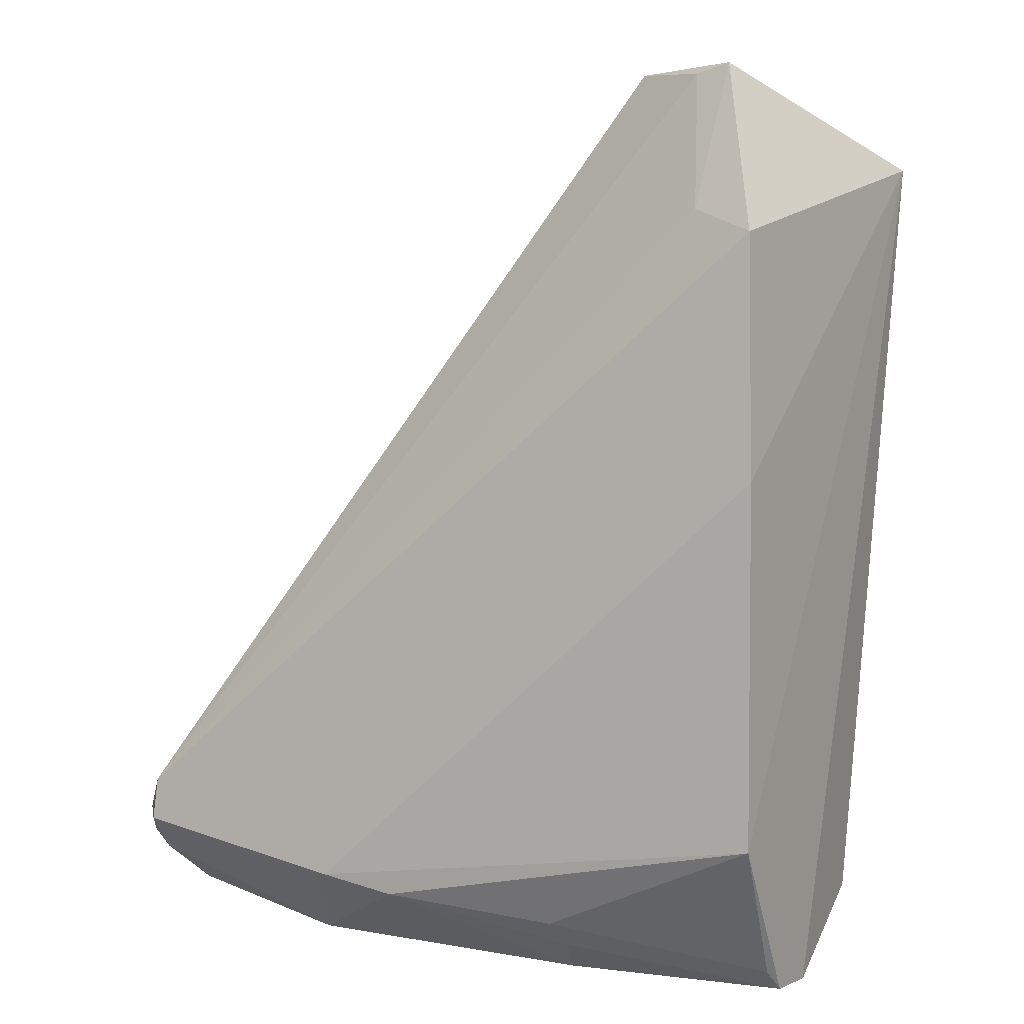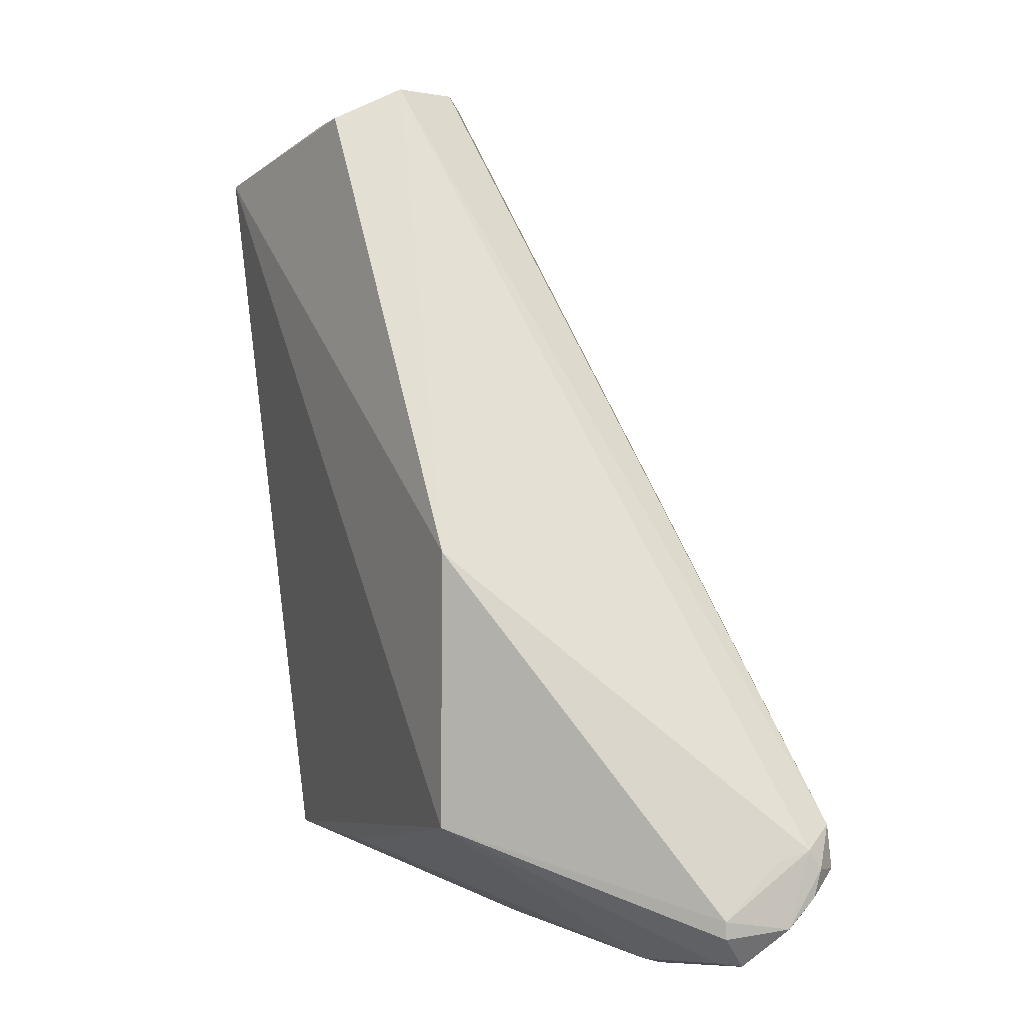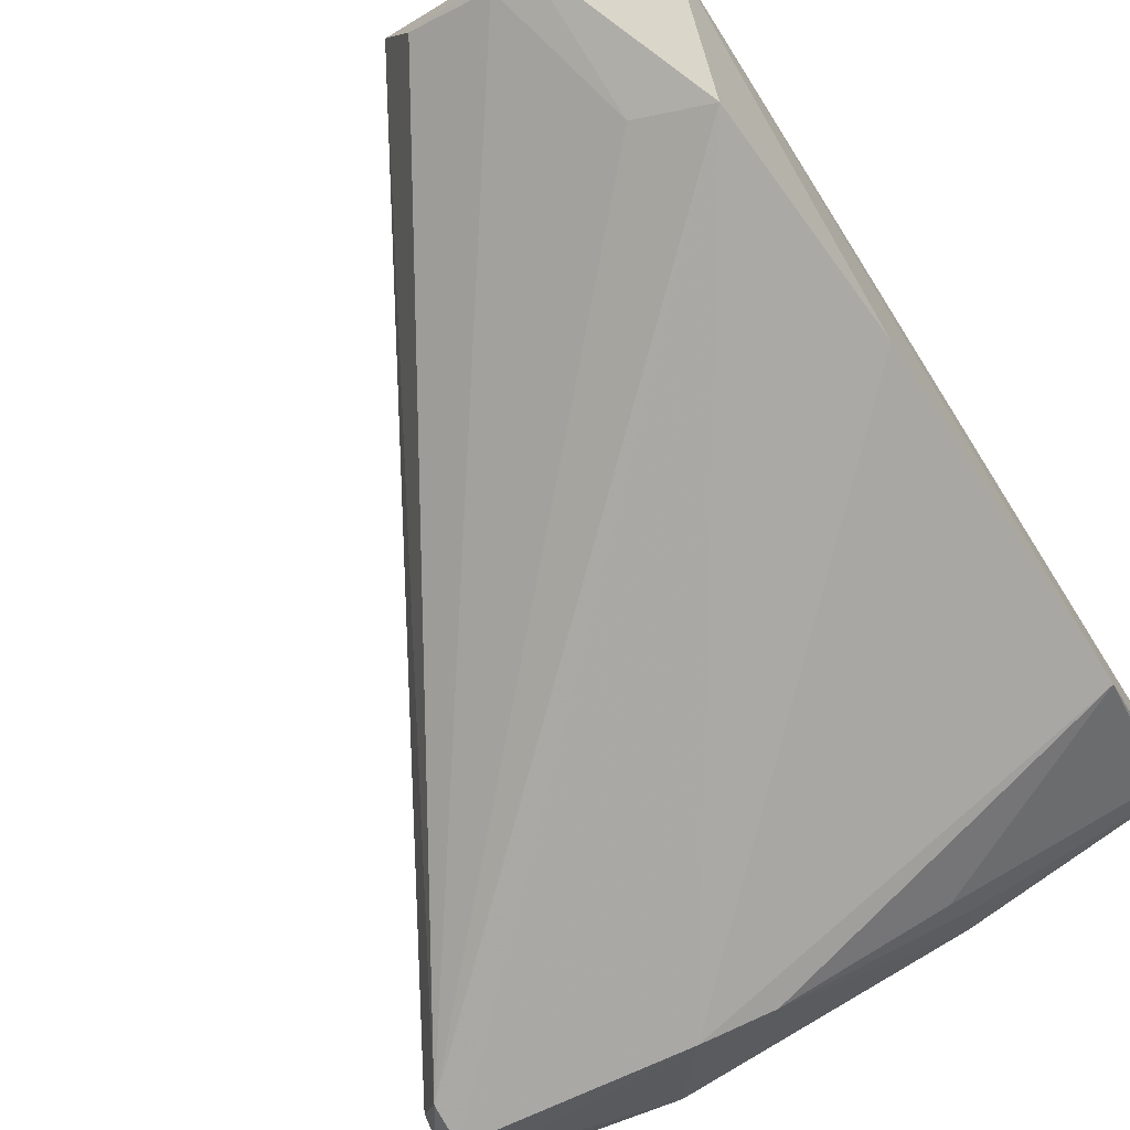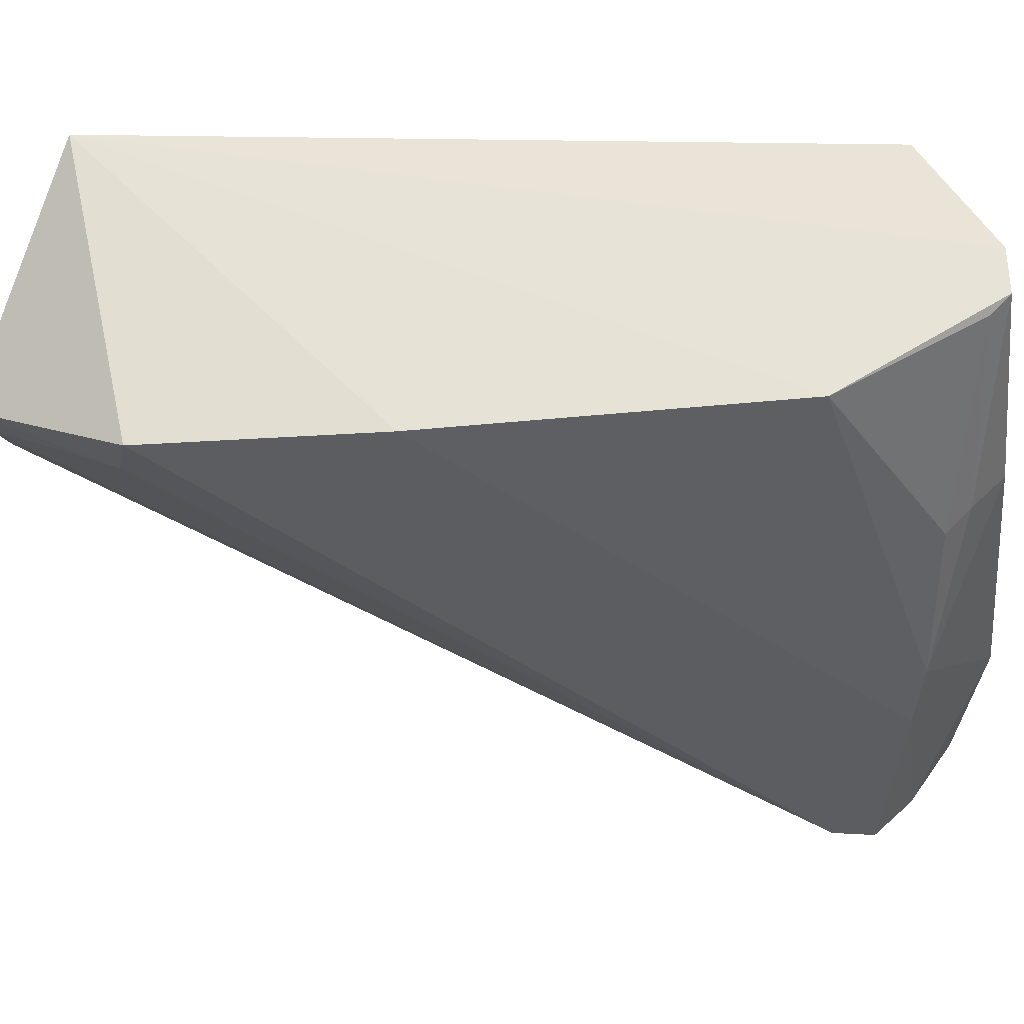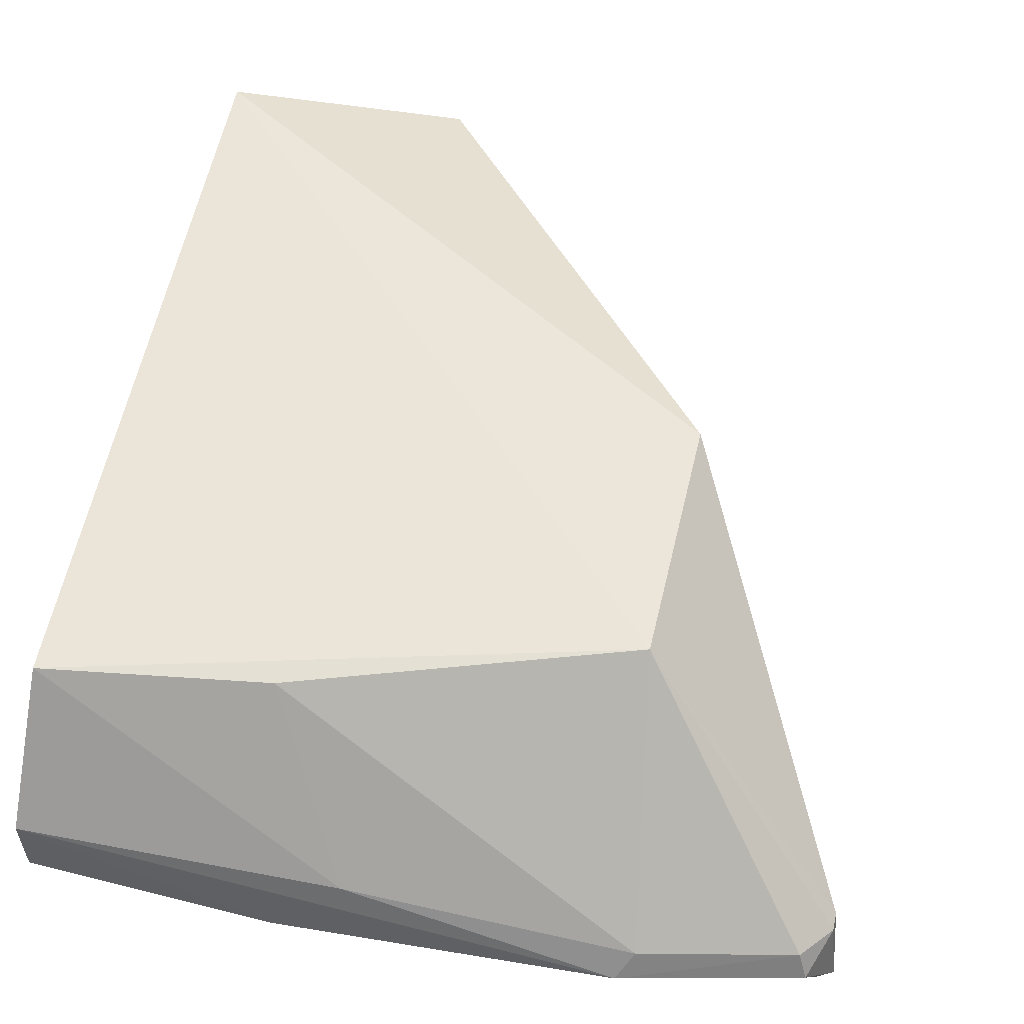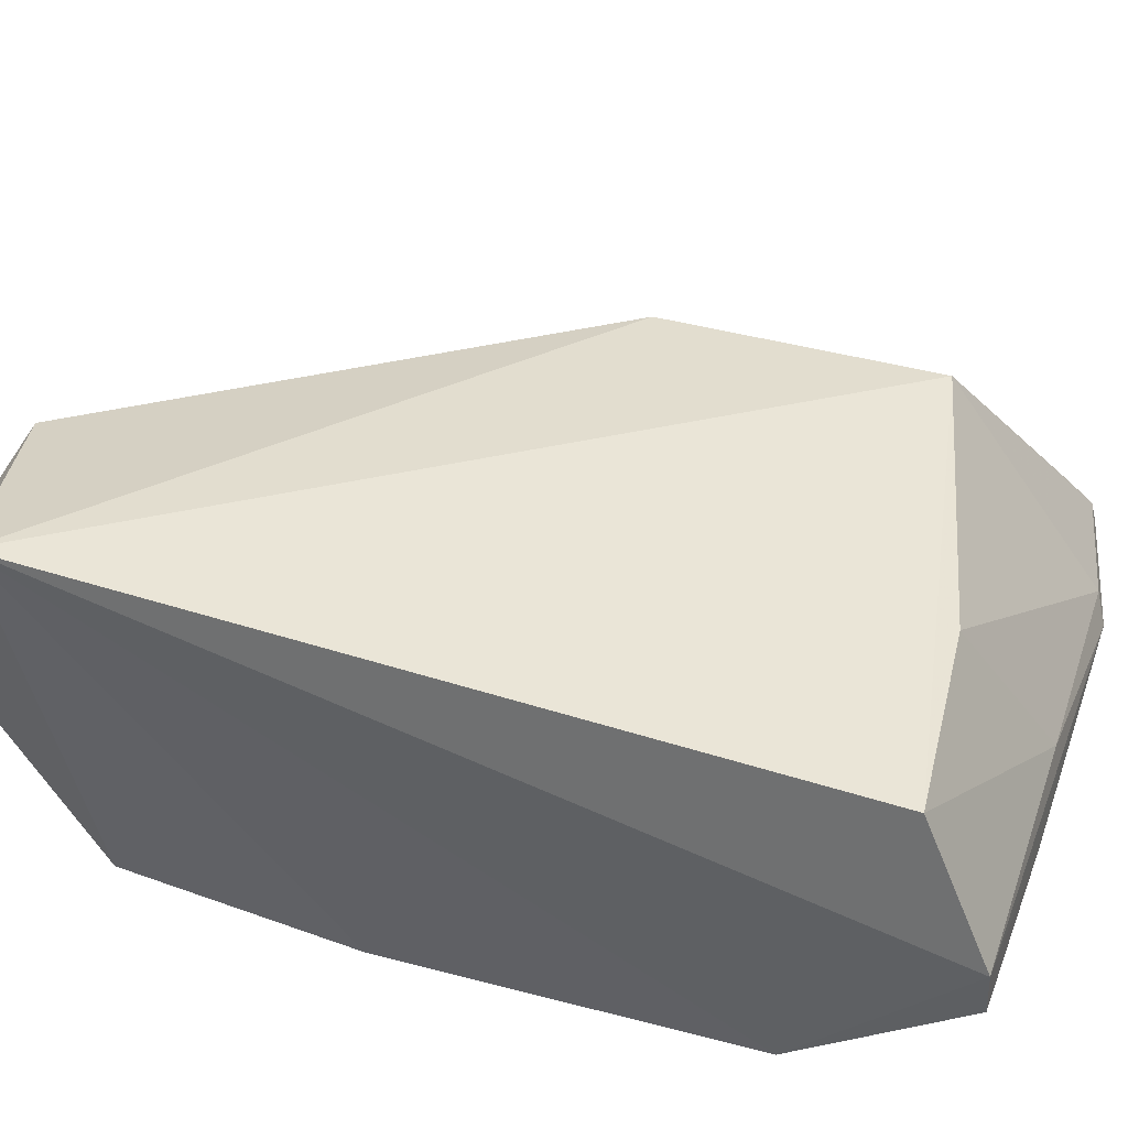
<metadata>
{"format":"obj","ext":"obj","renderer":"f3d","projection":"perspective","resolution":1024,"background":"white","views":[{"elev":4.6,"azim":29.8,"up":"+Z"},{"elev":4.6,"azim":-113.6,"up":"+Z"},{"elev":-72.0,"azim":34.1,"up":"+Y"},{"elev":-35.5,"azim":96.9,"up":"+Y"},{"elev":44.0,"azim":-168.7,"up":"+Y"},{"elev":38.9,"azim":109.2,"up":"+Y"}]}
</metadata>
<code>
v -0.02883 -0.06021 0.0599
v -0.02254 -0.07118 0.04902
v -0.02296 -0.05357 0.005288
v -0.05604 -0.06735 0.001171
v -0.06582 -0.0741 0.01188
v -0.022 -0.07179 0.01127
v -0.05598 -0.05183 0.02921
v -0.02095 -0.04904 0.05393
v -0.03466 -0.06101 0.05991
v -0.02254 -0.06535 0.001067
v -0.04686 -0.07374 0.005998
v -0.05576 -0.05179 0.01158
v -0.02708 -0.06427 0.06002
v -0.0219 -0.07209 0.03397
v -0.03643 -0.05655 0.06007
v -0.02216 -0.06244 0.001083
v -0.0661 -0.0743 0.009113
v -0.03613 -0.07127 0.004869
v -0.03654 -0.06729 0.001065
v -0.03616 -0.05331 0.006568
v -0.02952 -0.06379 0.05948
v -0.05162 -0.07429 0.00687
v -0.06741 -0.07186 0.01077
v -0.03527 -0.05207 0.05799
v -0.02828 -0.05353 0.05816
v -0.04066 -0.06353 0.001391
v -0.02293 -0.06649 0.002376
v -0.03559 -0.06996 0.00329
v -0.05703 -0.06571 0.001859
v -0.02705 -0.06925 0.05057
v -0.06689 -0.07158 0.006492
v -0.0675 -0.07267 0.009506
v -0.06754 -0.06592 0.006867
v -0.06754 -0.07218 0.00776
v -0.06719 -0.06975 0.01014
v -0.06588 -0.06614 0.003834
v -0.06788 -0.07021 0.006038
v -0.06751 -0.06596 0.005745
v -0.06635 -0.06772 0.003557
f 12 8 3
f 12 7 8
f 13 8 1
f 13 2 8
f 14 8 2
f 14 6 8
f 15 5 9
f 15 13 1
f 15 9 13
f 16 3 8
f 16 8 6
f 16 6 10
f 17 2 5
f 18 6 11
f 19 11 4
f 19 16 10
f 19 4 16
f 20 12 3
f 21 13 9
f 21 9 5
f 22 11 6
f 22 6 14
f 22 14 2
f 22 2 17
f 22 4 11
f 23 15 7
f 23 5 15
f 24 8 7
f 24 7 15
f 25 15 1
f 25 1 8
f 25 24 15
f 25 8 24
f 26 16 4
f 26 3 16
f 26 20 3
f 27 10 6
f 27 6 18
f 28 18 11
f 28 11 19
f 28 19 10
f 28 27 18
f 28 10 27
f 29 12 20
f 29 26 4
f 29 20 26
f 30 21 5
f 30 5 2
f 30 2 13
f 30 13 21
f 31 22 17
f 31 4 22
f 32 17 5
f 32 5 23
f 33 7 12
f 34 31 17
f 34 17 32
f 35 33 23
f 35 23 7
f 35 7 33
f 36 12 29
f 36 29 4
f 37 32 23
f 37 23 33
f 37 34 32
f 37 31 34
f 38 33 12
f 38 12 36
f 38 37 33
f 39 36 4
f 39 4 31
f 39 31 37
f 39 38 36
f 39 37 38

</code>
